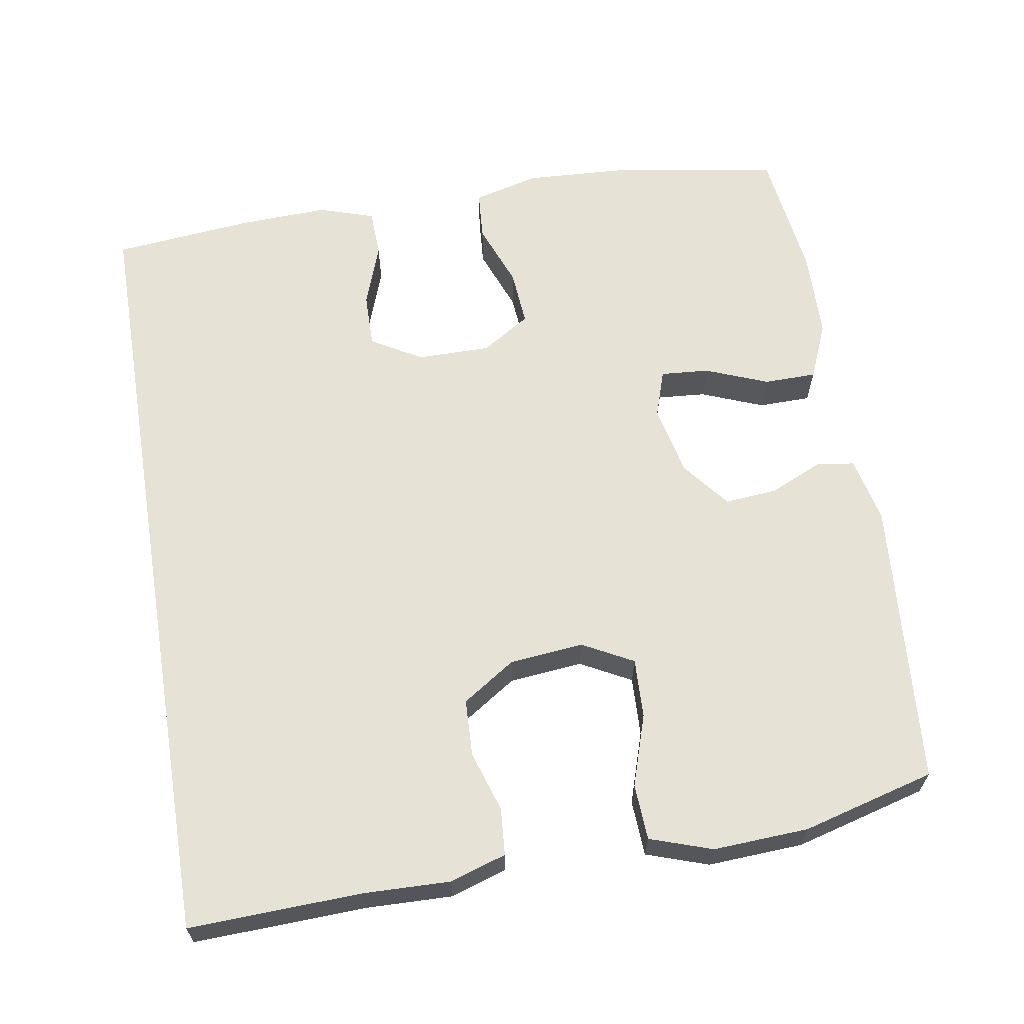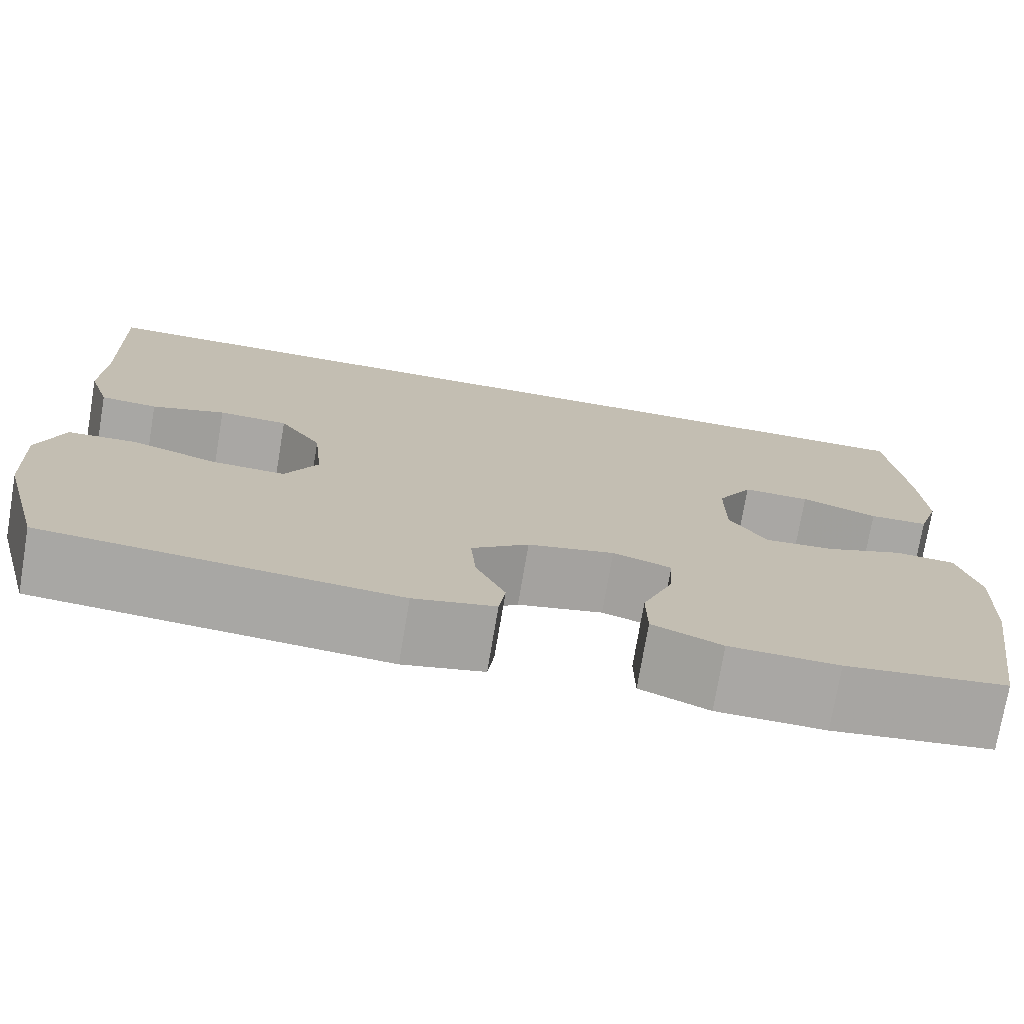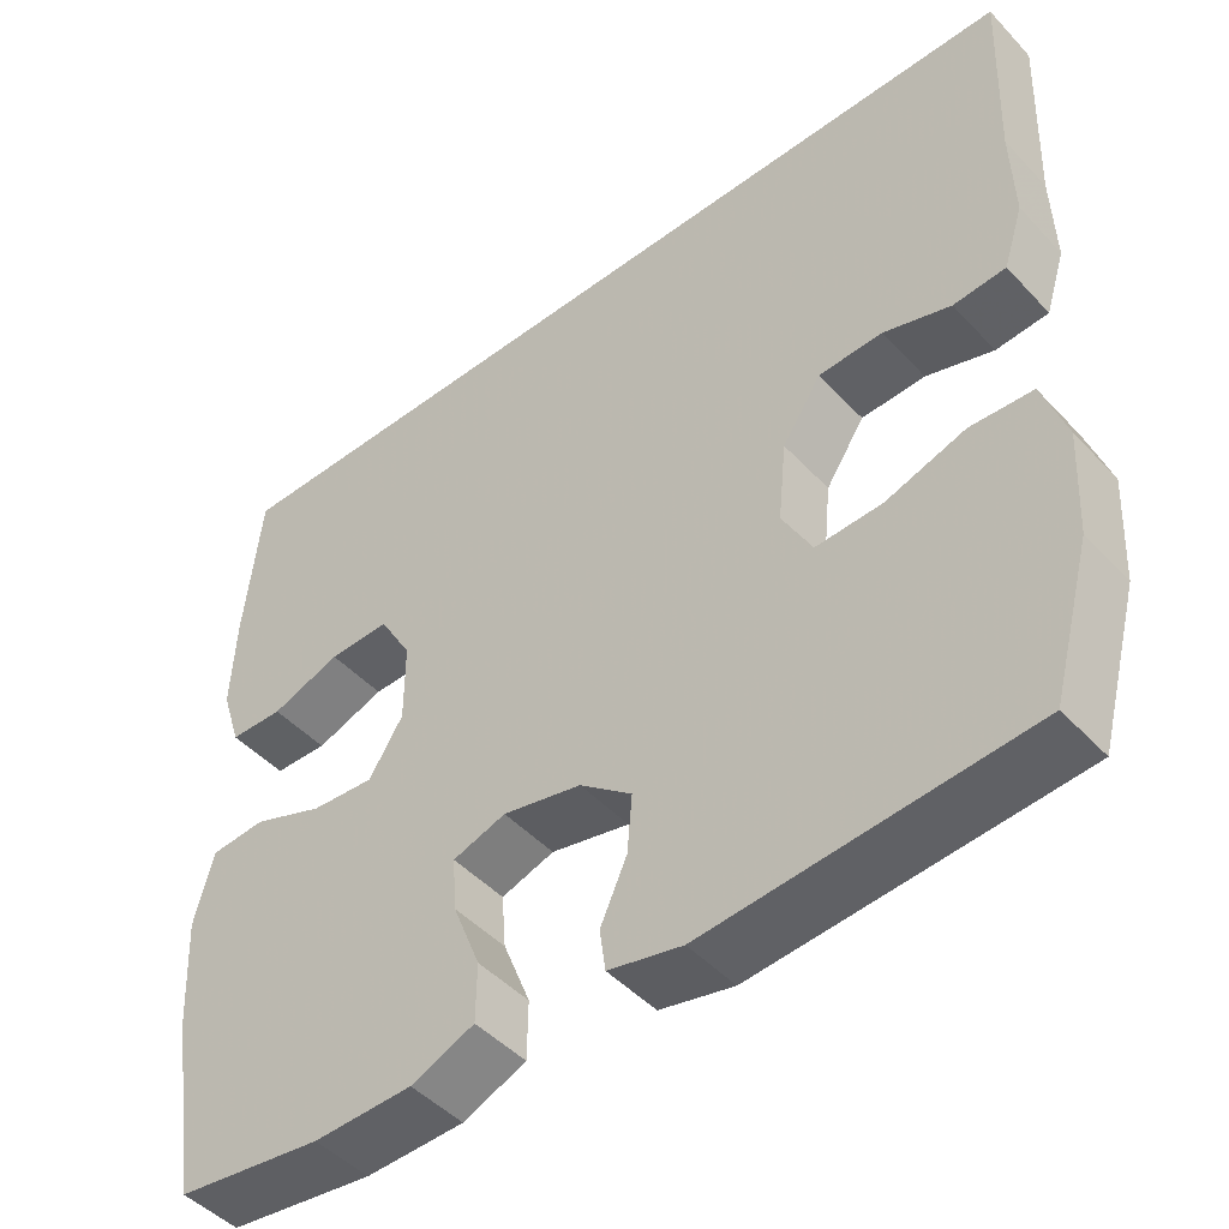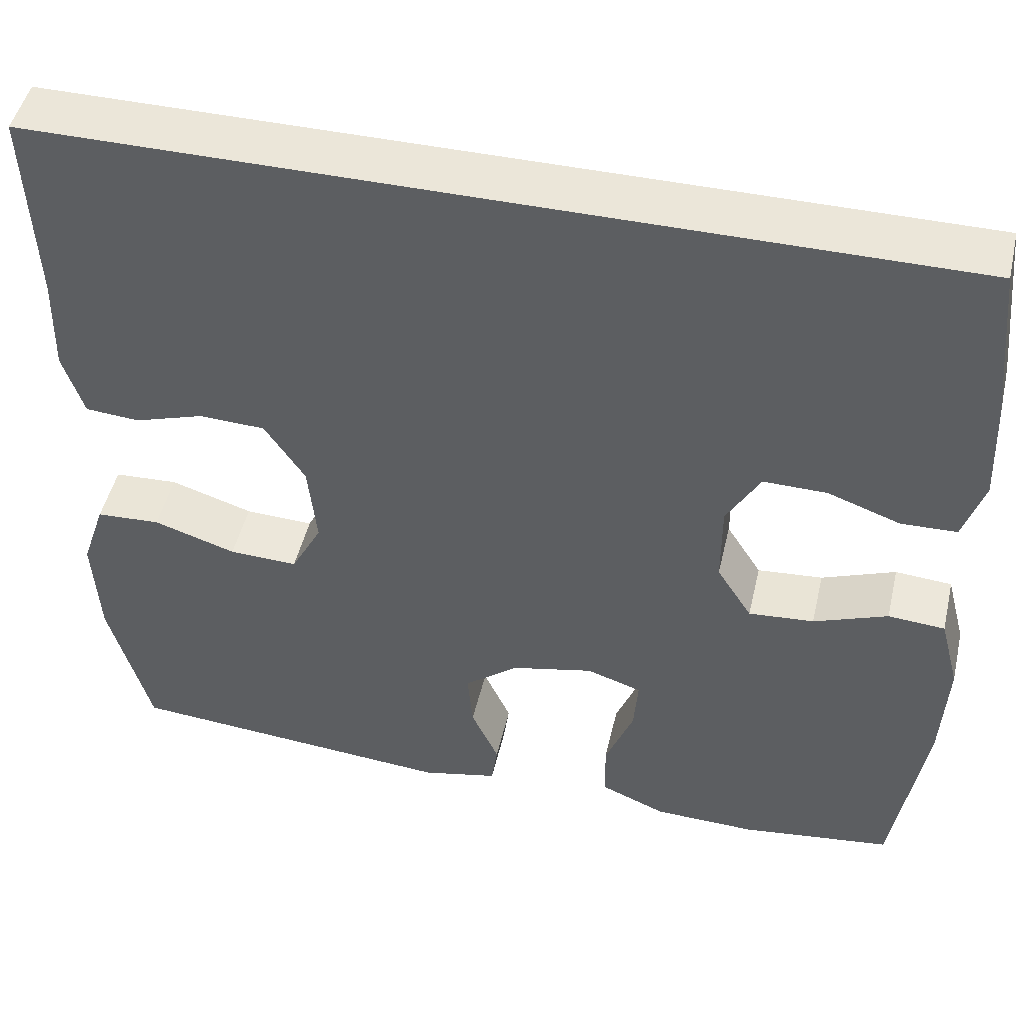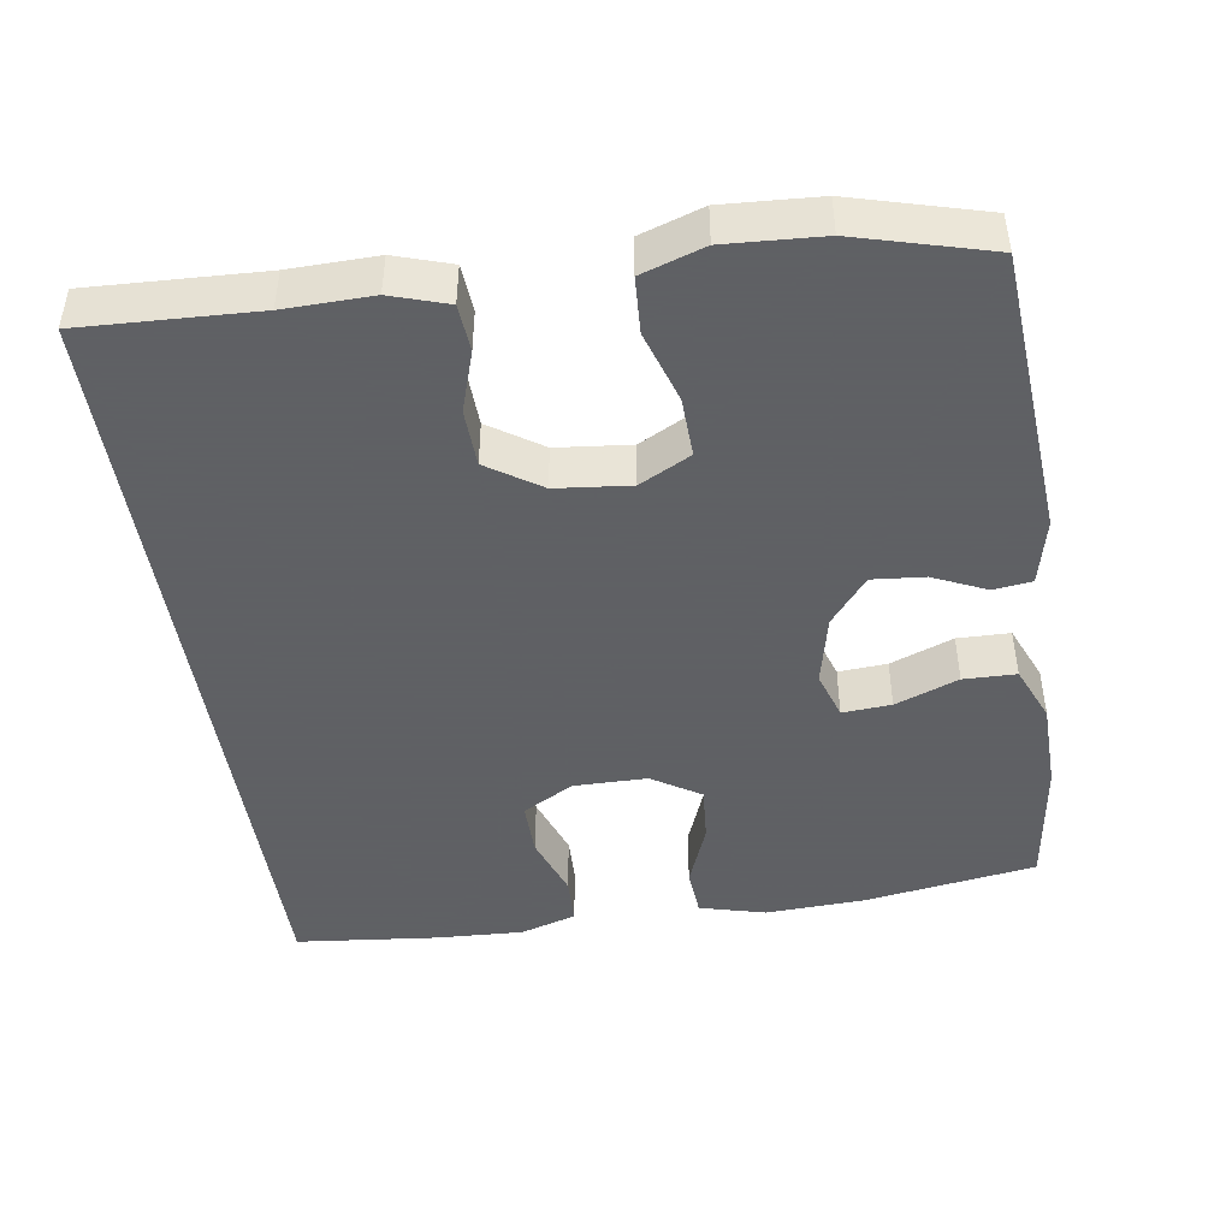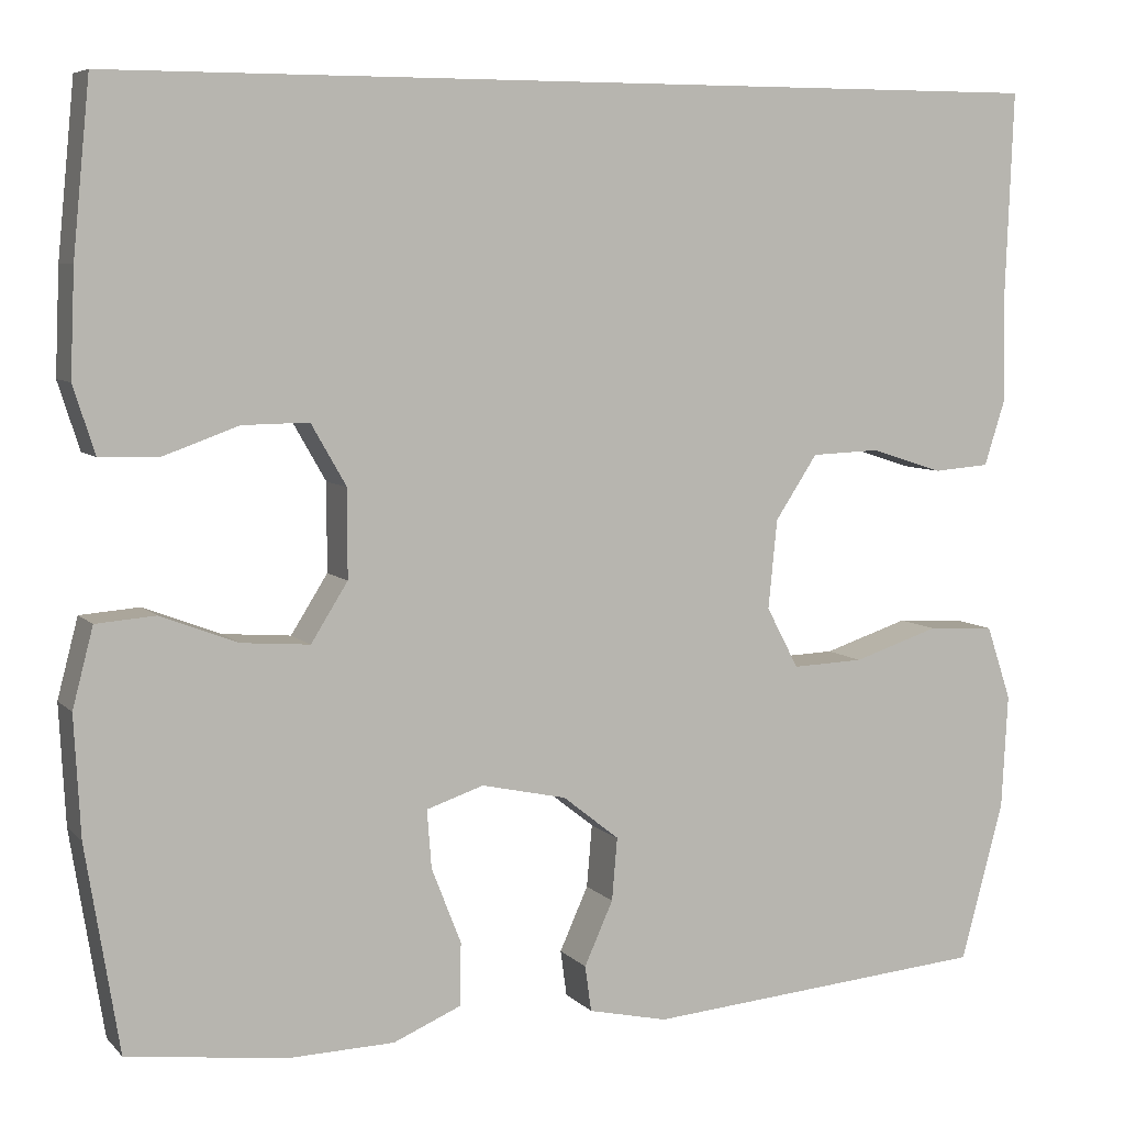
<metadata>
{"format":"obj","ext":"obj","renderer":"f3d","projection":"perspective","resolution":1024,"background":"white","views":[{"elev":63.5,"azim":80.7,"up":"+Y"},{"elev":-74.7,"azim":170.4,"up":"+Z"},{"elev":-47.1,"azim":40.3,"up":"+Z"},{"elev":47.9,"azim":-167.0,"up":"+Z"},{"elev":-45.3,"azim":98.4,"up":"+Y"},{"elev":6.7,"azim":-22.8,"up":"+Z"}]}
</metadata>
<code>
v -0.514 0.07 0.5
v 0.548 0.07 0.5
v 0.539 0.07 0.269
v 0.542 0.07 0.153
v 0.518 0.07 0.078
v 0.455 0.07 0.073
v 0.374 0.07 0.099
v 0.297 0.07 0.096
v 0.25 0.07 0.025
v 0.24 0.07 -0.074
v 0.276 0.07 -0.142
v 0.356 0.07 -0.139
v 0.452 0.07 -0.108
v 0.527 0.07 -0.112
v 0.555 0.07 -0.195
v 0.548 0.07 -0.323
v 0.5 0.07 -0.5
v 0.114 0.07 -0.531
v 0.025 0.07 -0.511
v 0.018 0.07 -0.46
v 0.05 0.07 -0.389
v 0.056 0.07 -0.319
v -0.007 0.07 -0.269
v -0.102 0.07 -0.248
v -0.166 0.07 -0.269
v -0.161 0.07 -0.334
v -0.128 0.07 -0.418
v -0.129 0.07 -0.488
v -0.205 0.07 -0.52
v -0.324 0.07 -0.523
v -0.5 0.07 -0.5
v -0.537 0.07 -0.271
v -0.544 0.07 -0.138
v -0.521 0.07 -0.05
v -0.455 0.07 -0.045
v -0.369 0.07 -0.078
v -0.293 0.07 -0.084
v -0.252 0.07 -0.019
v -0.252 0.07 0.079
v -0.291 0.07 0.147
v -0.365 0.07 0.146
v -0.449 0.07 0.116
v -0.514 0.07 0.118
v -0.538 0.07 0.193
v -0.533 0.07 0.31
v -0.514 0 0.5
v 0.548 0 0.5
v 0.539 0 0.269
v 0.542 0 0.153
v 0.518 0 0.078
v 0.455 0 0.073
v 0.374 0 0.099
v 0.297 0 0.096
v 0.25 0 0.025
v 0.24 0 -0.074
v 0.276 0 -0.142
v 0.356 0 -0.139
v 0.452 0 -0.108
v 0.527 0 -0.112
v 0.555 0 -0.195
v 0.548 0 -0.323
v 0.5 0 -0.5
v 0.114 0 -0.531
v 0.025 0 -0.511
v 0.018 0 -0.46
v 0.05 0 -0.389
v 0.056 0 -0.319
v -0.007 0 -0.269
v -0.102 0 -0.248
v -0.166 0 -0.269
v -0.161 0 -0.334
v -0.128 0 -0.418
v -0.129 0 -0.488
v -0.205 0 -0.52
v -0.324 0 -0.523
v -0.5 0 -0.5
v -0.537 0 -0.271
v -0.544 0 -0.138
v -0.521 0 -0.05
v -0.455 0 -0.045
v -0.369 0 -0.078
v -0.293 0 -0.084
v -0.252 0 -0.019
v -0.252 0 0.079
v -0.291 0 0.147
v -0.365 0 0.146
v -0.449 0 0.116
v -0.514 0 0.118
v -0.538 0 0.193
v -0.533 0 0.31
f 41 42 43 44
f 40 41 44 45
f 33 34 35 36
f 33 36 37
f 32 33 37
f 31 32 37
f 30 31 37 38
f 26 27 28 29
f 25 26 29 30
f 18 19 20 21
f 18 21 22
f 17 18 22
f 16 17 22 23
f 12 13 14 15
f 11 12 15 16
f 4 5 6 7
f 3 4 7 8
f 2 3 8
f 40 45 1 2
f 39 40 2 8
f 38 39 8 9
f 25 30 38
f 24 25 38 9
f 11 16 23 24
f 10 11 24
f 9 10 24
f 89 88 87 86
f 90 89 86 85
f 81 80 79 78
f 82 81 78
f 82 78 77
f 82 77 76
f 83 82 76 75
f 74 73 72 71
f 75 74 71 70
f 66 65 64 63
f 67 66 63
f 67 63 62
f 68 67 62 61
f 60 59 58 57
f 61 60 57 56
f 52 51 50 49
f 53 52 49 48
f 53 48 47
f 47 46 90 85
f 53 47 85 84
f 54 53 84 83
f 83 75 70
f 54 83 70 69
f 69 68 61 56
f 69 56 55
f 69 55 54
f 1 46 47 2
f 2 47 48 3
f 3 48 49 4
f 4 49 50 5
f 5 50 51 6
f 6 51 52 7
f 7 52 53 8
f 8 53 54 9
f 9 54 55 10
f 10 55 56 11
f 11 56 57 12
f 12 57 58 13
f 13 58 59 14
f 14 59 60 15
f 15 60 61 16
f 16 61 62 17
f 17 62 63 18
f 18 63 64 19
f 19 64 65 20
f 20 65 66 21
f 21 66 67 22
f 22 67 68 23
f 23 68 69 24
f 24 69 70 25
f 25 70 71 26
f 26 71 72 27
f 27 72 73 28
f 28 73 74 29
f 29 74 75 30
f 30 75 76 31
f 31 76 77 32
f 32 77 78 33
f 33 78 79 34
f 34 79 80 35
f 35 80 81 36
f 36 81 82 37
f 37 82 83 38
f 38 83 84 39
f 39 84 85 40
f 40 85 86 41
f 41 86 87 42
f 42 87 88 43
f 43 88 89 44
f 44 89 90 45
f 45 90 46 1

</code>
